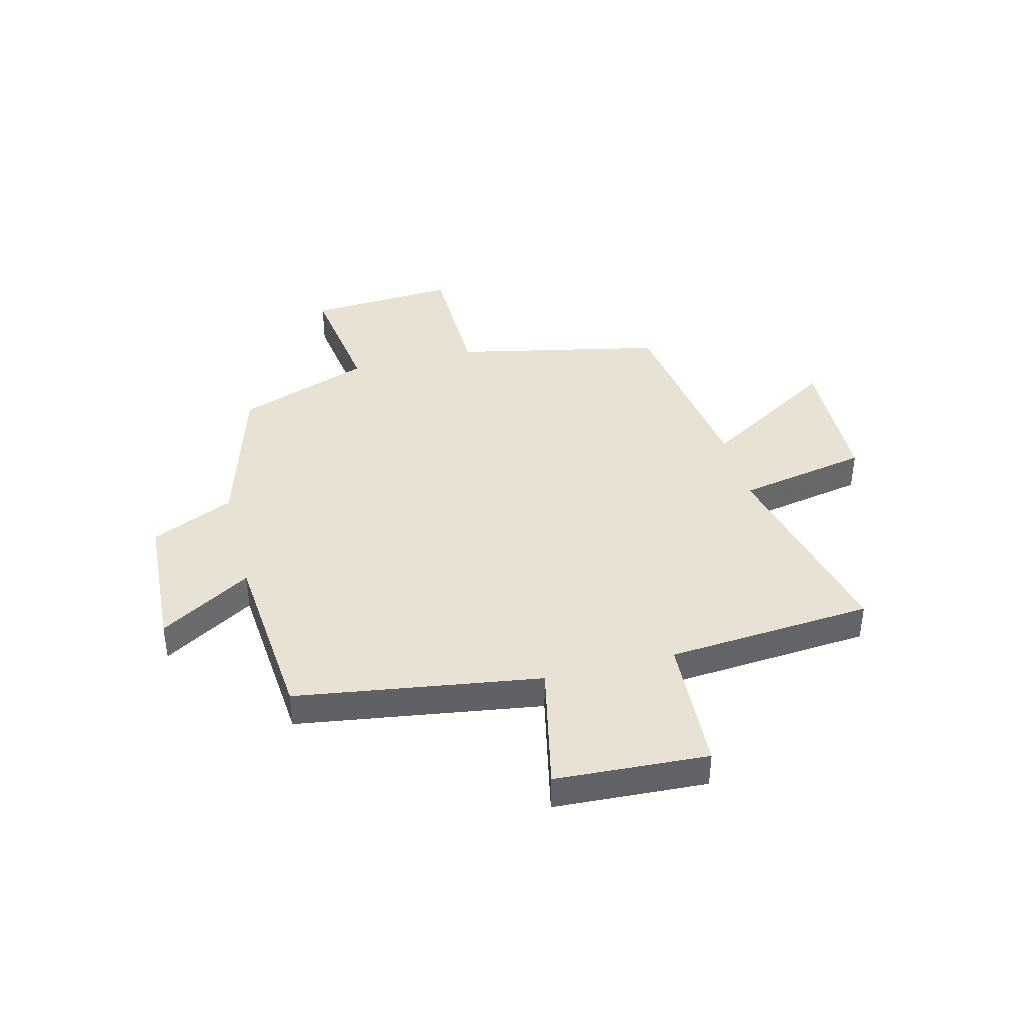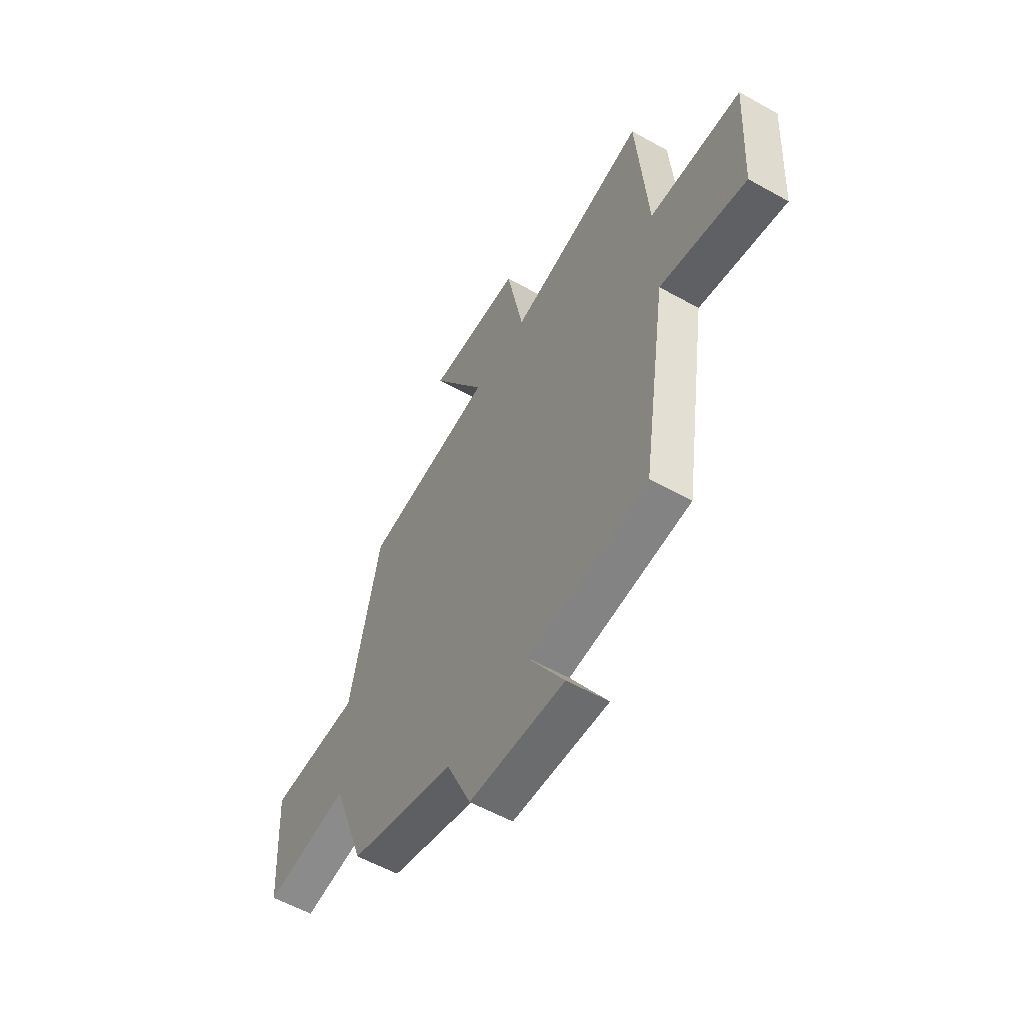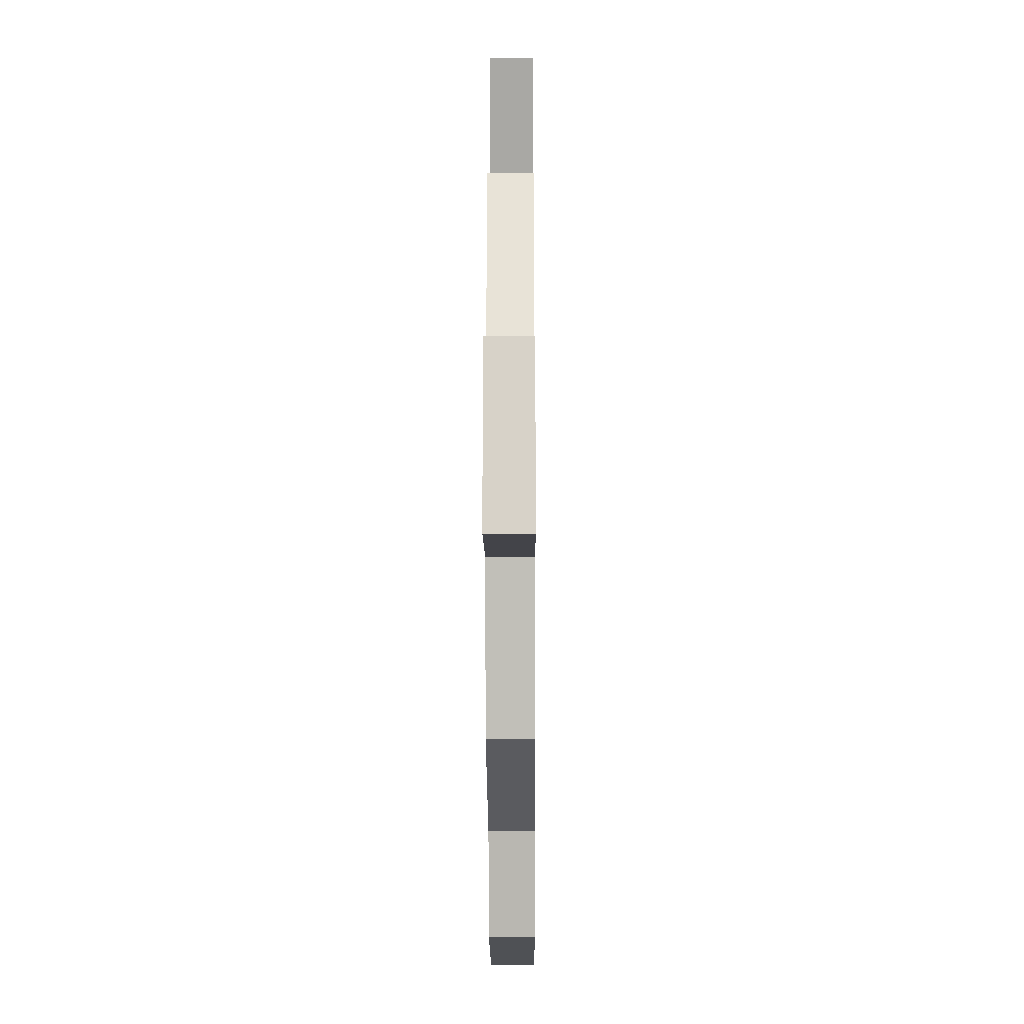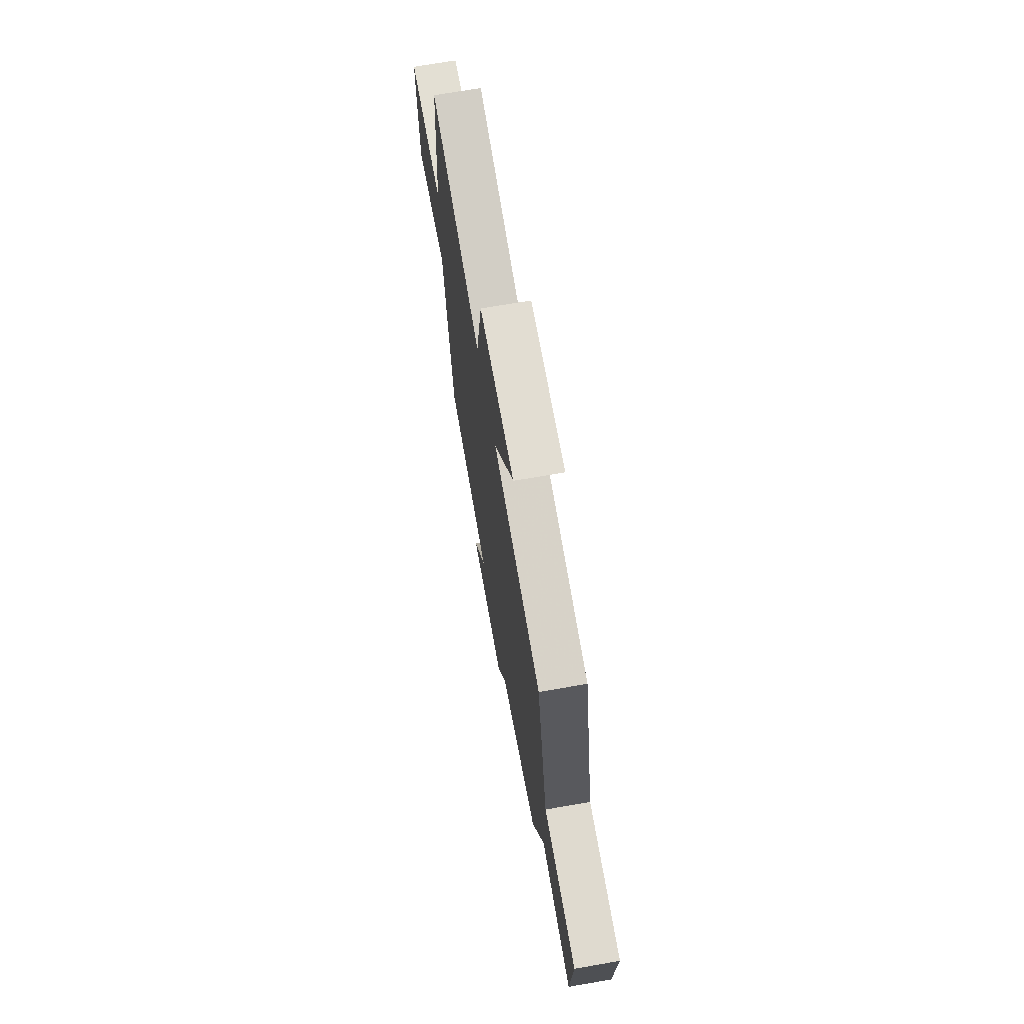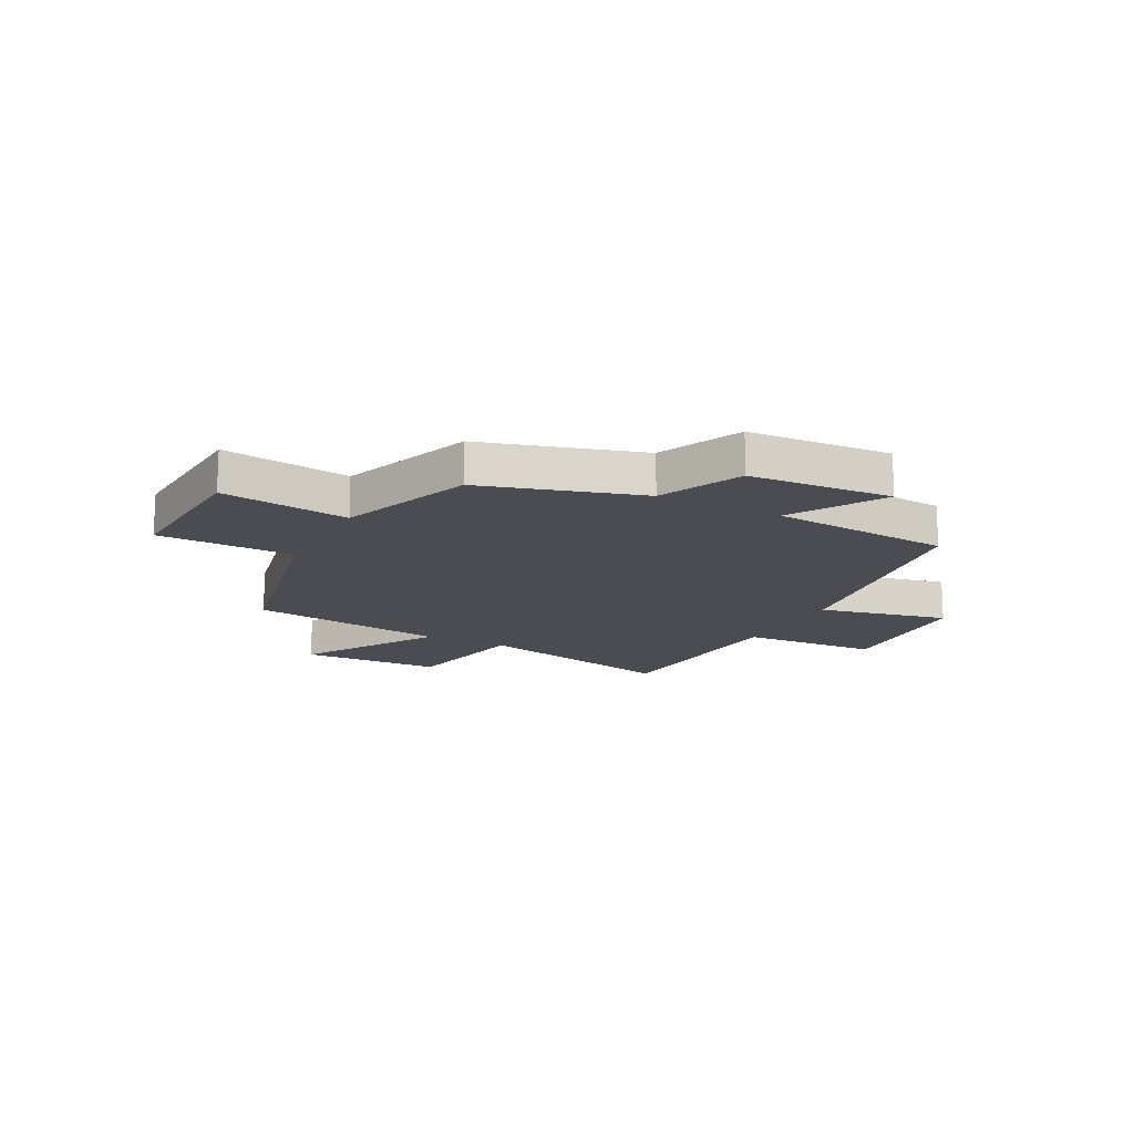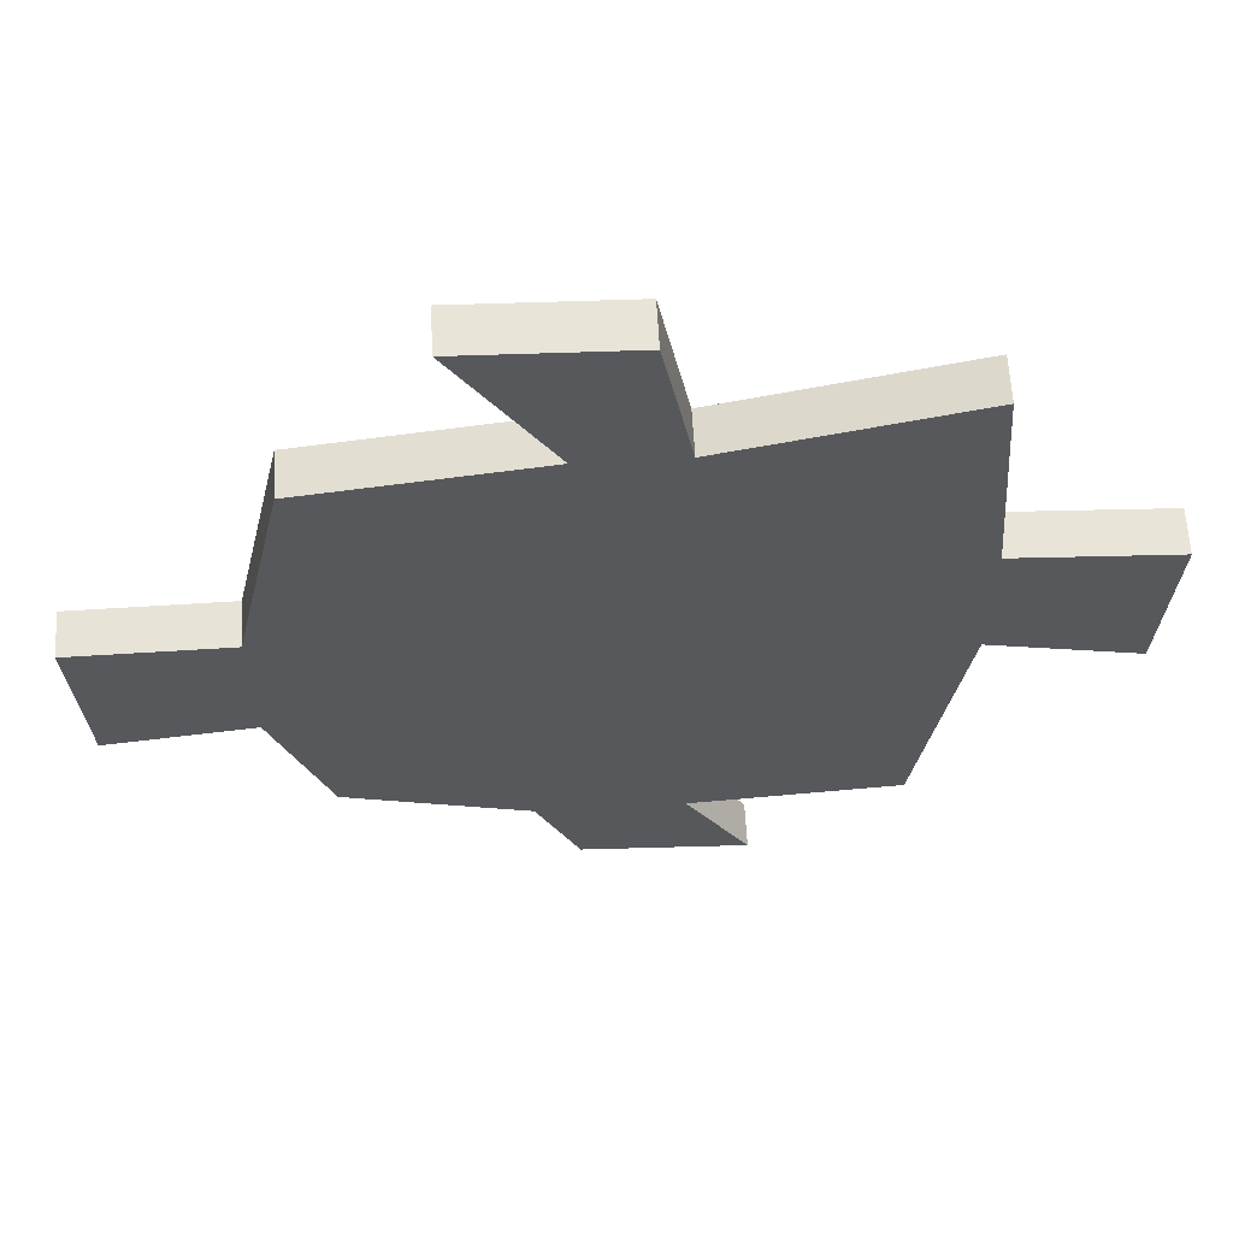
<metadata>
{"format":"obj","ext":"obj","renderer":"f3d","projection":"perspective","resolution":1024,"background":"white","views":[{"elev":40.0,"azim":-104.4,"up":"+Y"},{"elev":-56.8,"azim":-120.3,"up":"+Z"},{"elev":-16.2,"azim":90.3,"up":"+Z"},{"elev":70.0,"azim":80.1,"up":"+Z"},{"elev":-15.5,"azim":152.5,"up":"+Y"},{"elev":61.7,"azim":176.8,"up":"+Z"}]}
</metadata>
<code>
v 0.418 0.07 0.45
v 0.5 0.07 0.071
v 0.748 0.07 0.067
v 0.732 0.07 -0.203
v 0.5 0.07 -0.171
v 0.412 0.07 -0.414
v 0.124 0.07 -0.5
v 0.056 0.07 -0.651
v -0.204 0.07 -0.667
v -0.104 0.07 -0.5
v -0.432 0.07 -0.473
v -0.5 0.07 -0.028
v -0.735 0.07 -0.08
v -0.751 0.07 0.198
v -0.5 0.07 0.212
v -0.471 0.07 0.588
v -0.095 0.07 0.5
v -0.049 0.07 0.739
v 0.209 0.07 0.747
v 0.059 0.07 0.5
v 0.418 0 0.45
v 0.5 0 0.071
v 0.748 0 0.067
v 0.732 0 -0.203
v 0.5 0 -0.171
v 0.412 0 -0.414
v 0.124 0 -0.5
v 0.056 0 -0.651
v -0.204 0 -0.667
v -0.104 0 -0.5
v -0.432 0 -0.473
v -0.5 0 -0.028
v -0.735 0 -0.08
v -0.751 0 0.198
v -0.5 0 0.212
v -0.471 0 0.588
v -0.095 0 0.5
v -0.049 0 0.739
v 0.209 0 0.747
v 0.059 0 0.5
f 17 18 19 20
f 17 20 1 2
f 15 16 17 2
f 12 13 14 15
f 10 11 12 15
f 10 15 2
f 7 8 9 10
f 5 6 7 10
f 5 10 2 3
f 3 4 5
f 40 39 38 37
f 22 21 40 37
f 22 37 36 35
f 35 34 33 32
f 35 32 31 30
f 22 35 30
f 30 29 28 27
f 30 27 26 25
f 23 22 30 25
f 25 24 23
f 1 21 22 2
f 2 22 23 3
f 3 23 24 4
f 4 24 25 5
f 5 25 26 6
f 6 26 27 7
f 7 27 28 8
f 8 28 29 9
f 9 29 30 10
f 10 30 31 11
f 11 31 32 12
f 12 32 33 13
f 13 33 34 14
f 14 34 35 15
f 15 35 36 16
f 16 36 37 17
f 17 37 38 18
f 18 38 39 19
f 19 39 40 20
f 20 40 21 1

</code>
